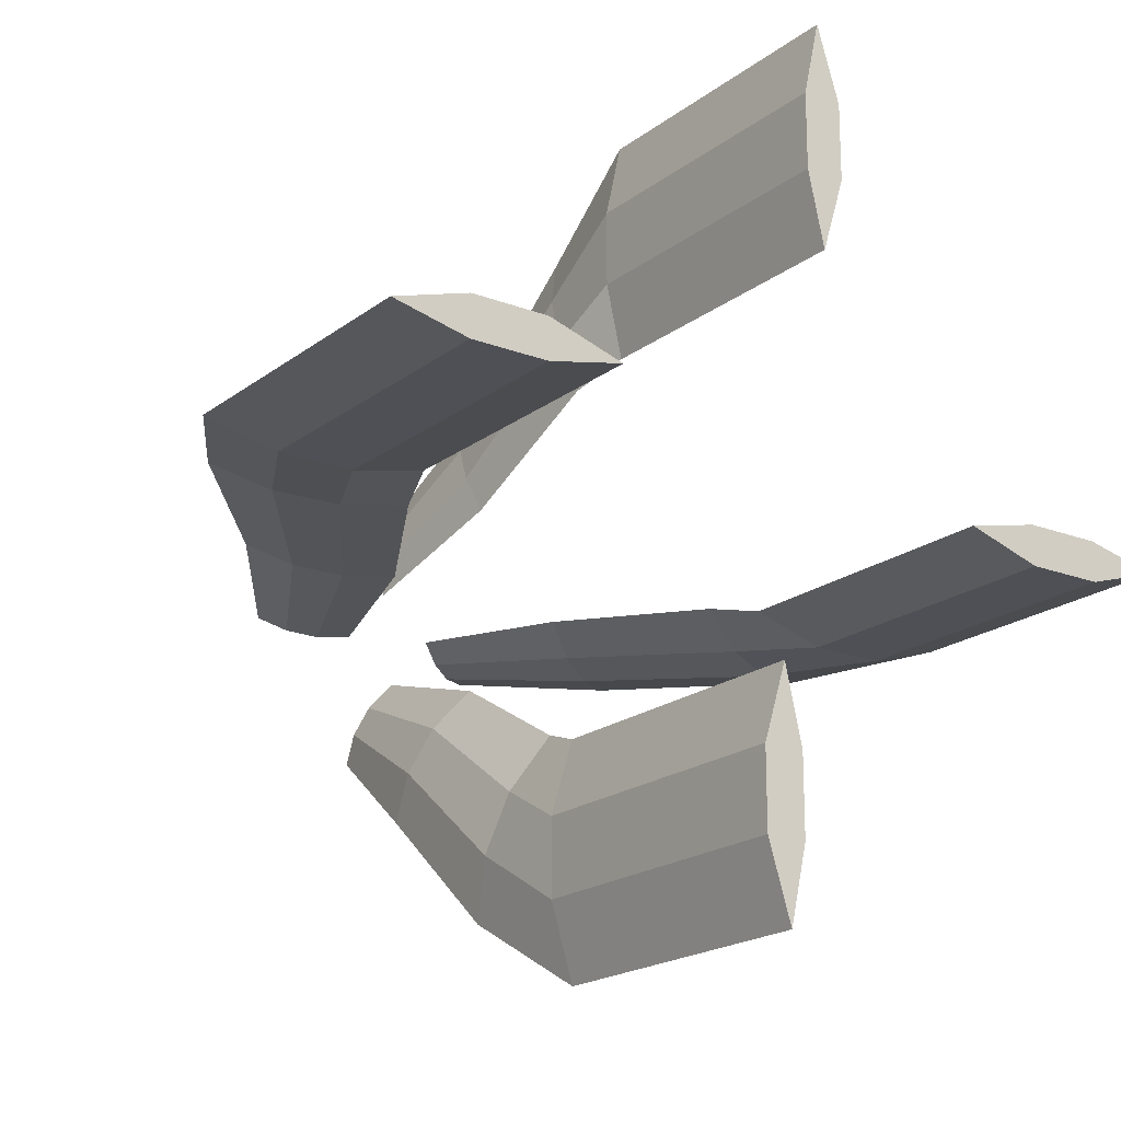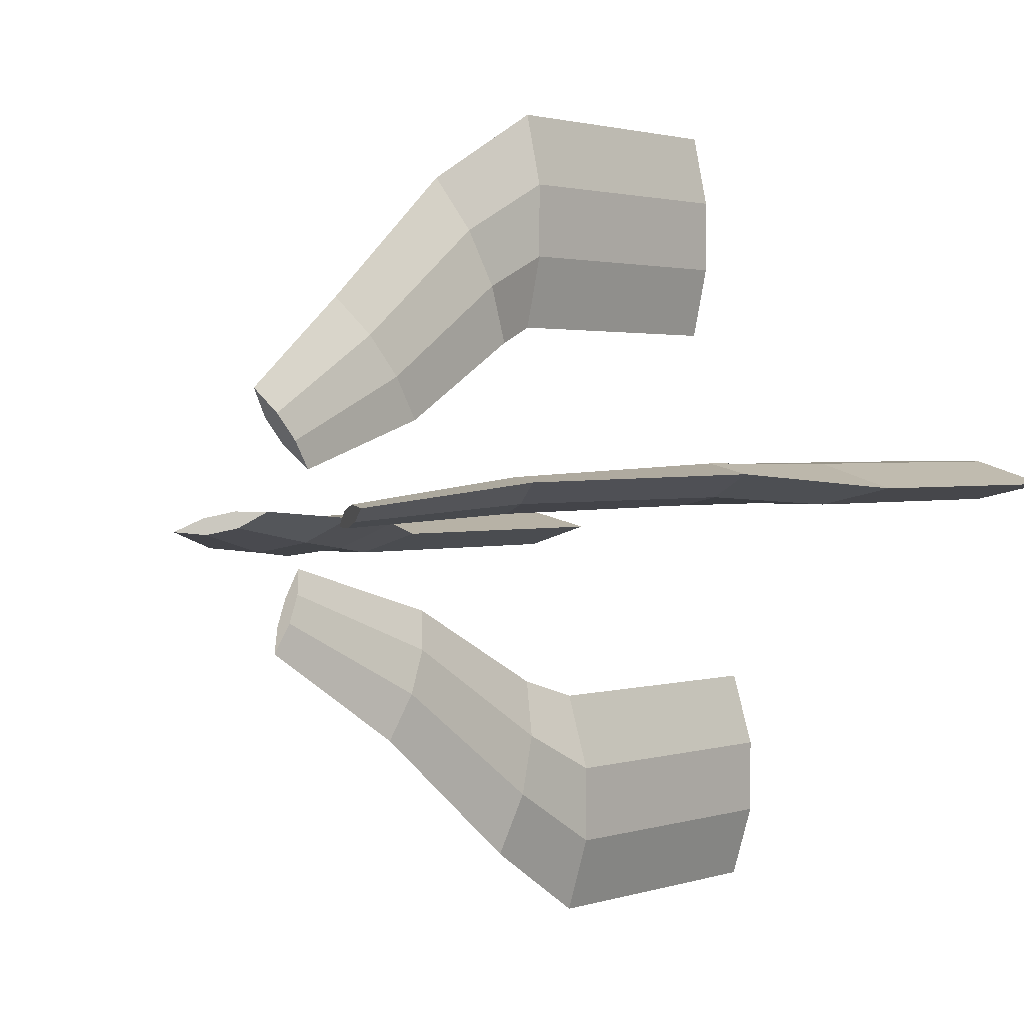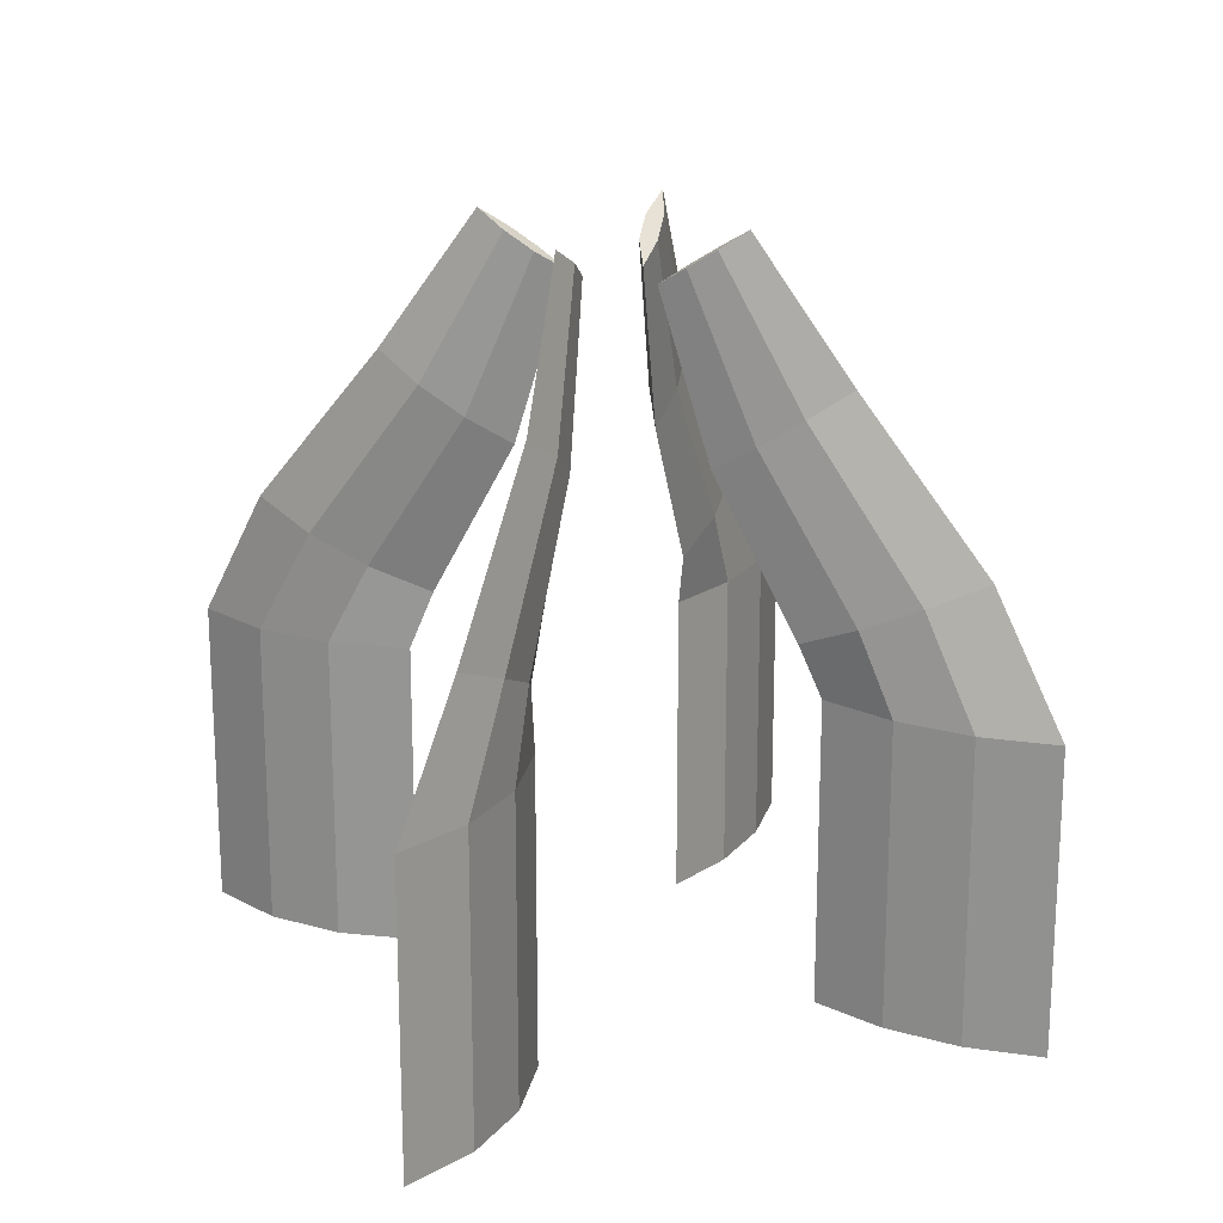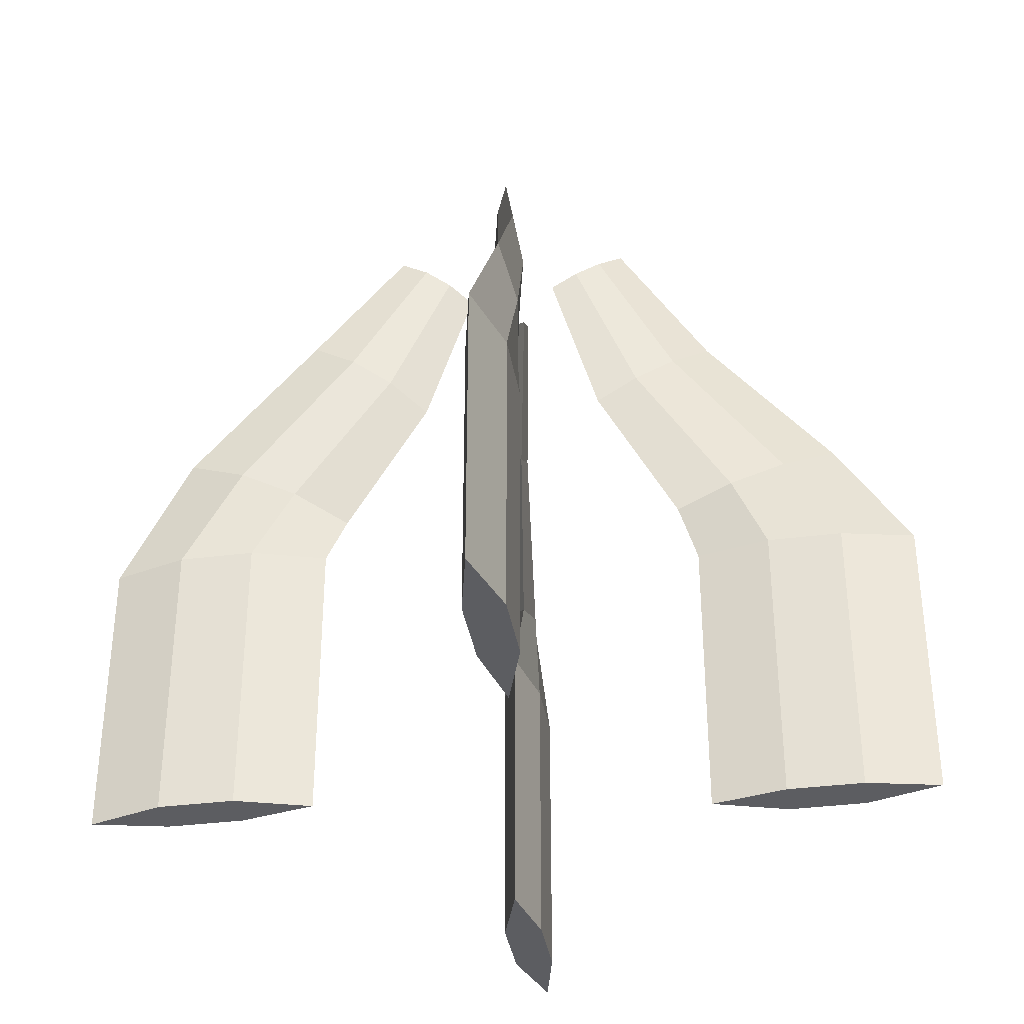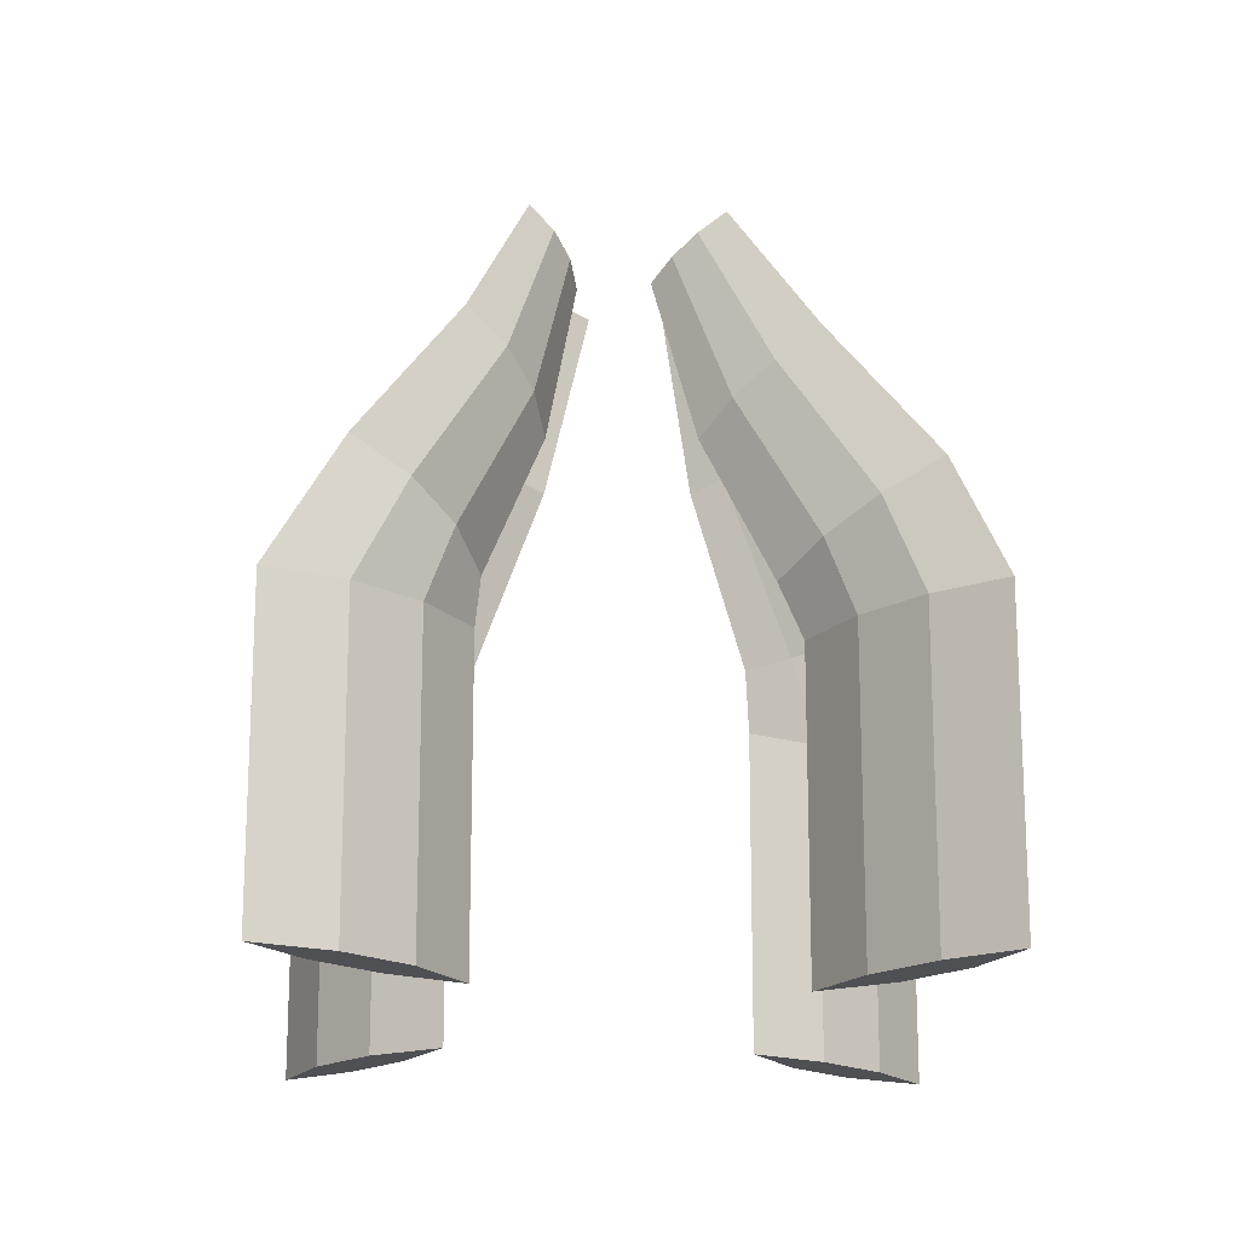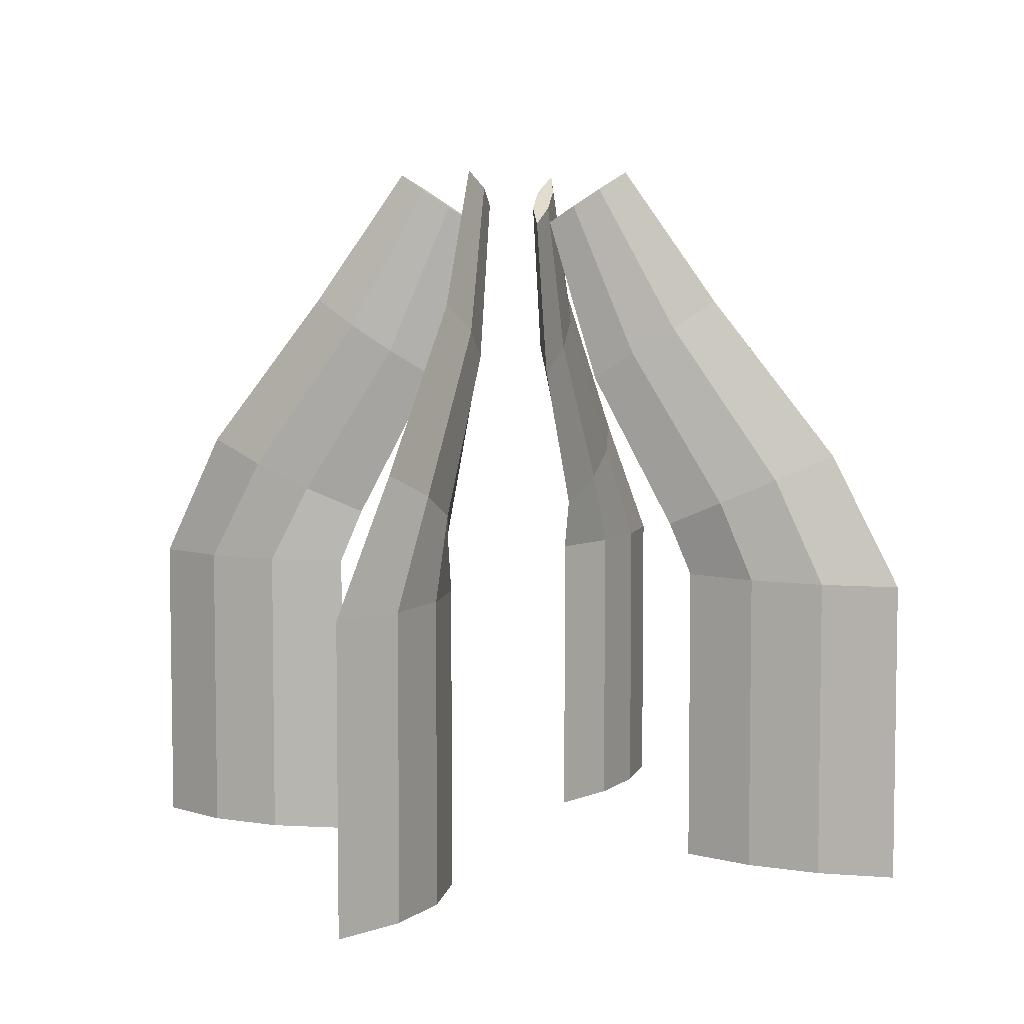
<metadata>
{"format":"obj","ext":"obj","renderer":"f3d","projection":"perspective","resolution":1024,"background":"white","views":[{"elev":-19.3,"azim":-35.7,"up":"+Z"},{"elev":1.7,"azim":-139.7,"up":"+Z"},{"elev":20.4,"azim":117.7,"up":"+Y"},{"elev":-36.4,"azim":-170.6,"up":"+Y"},{"elev":-18.6,"azim":46.2,"up":"+Y"},{"elev":6.2,"azim":116.5,"up":"+Y"}]}
</metadata>
<code>
o Cylinder.002_Cylinder.004
v 0.7141 -0.02675 0.06911
v 0.7141 0.3425 0.06911
v 0.6217 -0.02675 0.08968
v 0.6217 0.3425 0.08968
v 0.5278 -0.02675 0.08968
v 0.5278 0.3425 0.08968
v 0.4355 -0.02675 0.06911
v 0.4355 0.3425 0.06911
v 0.5278 -0.02675 0.04081
v 0.5278 0.3425 0.04081
v 0.6217 -0.02675 0.04081
v 0.6217 0.3425 0.04081
v 0.5549 0.4704 0.07961
v 0.6209 0.5016 0.05155
v 0.4849 0.4391 0.09113
v 0.4131 0.4087 0.08572
v 0.478 0.44 0.05137
v 0.548 0.4713 0.03984
v 0.416 0.661 0.08628
v 0.4622 0.6939 0.06026
v 0.3656 0.6274 0.09938
v 0.3128 0.5943 0.09913
v 0.3576 0.6272 0.06817
v 0.408 0.6608 0.05506
v 0.3198 0.8374 0.1048
v 0.3493 0.8584 0.08818
v 0.2877 0.816 0.1131
v 0.254 0.7949 0.113
v 0.2826 0.8159 0.09322
v 0.3147 0.8373 0.08486
v -0.3232 -0.02789 0.1413
v -0.3232 0.3414 0.1413
v -0.2309 -0.02789 0.1207
v -0.2309 0.3414 0.1207
v -0.137 -0.02789 0.1207
v -0.137 0.3414 0.1207
v -0.04465 -0.02789 0.1413
v -0.04465 0.3414 0.1413
v -0.137 -0.02789 0.1696
v -0.137 0.3414 0.1696
v -0.2309 -0.02789 0.1696
v -0.2309 0.3414 0.1696
v -0.1641 0.4693 0.1308
v -0.23 0.5004 0.1588
v -0.09404 0.438 0.1193
v -0.02228 0.4075 0.1247
v -0.08712 0.4388 0.159
v -0.1572 0.4701 0.1706
v -0.0252 0.6598 0.1241
v -0.07132 0.6928 0.1501
v 0.02518 0.6262 0.111
v 0.07807 0.5932 0.1113
v 0.03322 0.6261 0.1422
v -0.01716 0.6597 0.1553
v 0.071 0.8362 0.1056
v 0.04158 0.8573 0.1222
v 0.1031 0.8148 0.09727
v 0.1368 0.7938 0.09743
v 0.1082 0.8147 0.1172
v 0.07612 0.8362 0.1255
v 0.2315 -0.02789 0.6238
v 0.2315 0.3414 0.6238
v 0.2109 -0.02789 0.5315
v 0.2109 0.3414 0.5315
v 0.2109 -0.02789 0.4376
v 0.2109 0.3414 0.4376
v 0.2315 -0.02789 0.3453
v 0.2315 0.3414 0.3453
v 0.2598 -0.02789 0.4376
v 0.2598 0.3414 0.4376
v 0.2598 -0.02789 0.5315
v 0.2598 0.3414 0.5315
v 0.221 0.4693 0.4647
v 0.2491 0.5004 0.5306
v 0.2095 0.438 0.3947
v 0.2149 0.4075 0.3229
v 0.2492 0.4388 0.3877
v 0.2608 0.4701 0.4578
v 0.2143 0.6598 0.3258
v 0.2404 0.6928 0.3719
v 0.2012 0.6262 0.2754
v 0.2015 0.5932 0.2225
v 0.2324 0.6261 0.2674
v 0.2455 0.6597 0.3178
v 0.1958 0.8362 0.2296
v 0.2124 0.8573 0.259
v 0.1875 0.8148 0.1975
v 0.1877 0.7938 0.1638
v 0.2074 0.8147 0.1924
v 0.2157 0.8362 0.2245
v 0.1593 -0.02675 -0.4135
v 0.1593 0.3425 -0.4135
v 0.1799 -0.02675 -0.3211
v 0.1799 0.3425 -0.3211
v 0.1799 -0.02675 -0.2272
v 0.1799 0.3425 -0.2272
v 0.1593 -0.02675 -0.1349
v 0.1593 0.3425 -0.1349
v 0.131 -0.02675 -0.2272
v 0.131 0.3425 -0.2272
v 0.131 -0.02675 -0.3211
v 0.131 0.3425 -0.3211
v 0.1698 0.4704 -0.2543
v 0.1418 0.5016 -0.3202
v 0.1814 0.4391 -0.1843
v 0.1759 0.4087 -0.1125
v 0.1416 0.44 -0.1773
v 0.1301 0.4713 -0.2474
v 0.1765 0.661 -0.1154
v 0.1505 0.6939 -0.1615
v 0.1896 0.6274 -0.06503
v 0.1893 0.5943 -0.01215
v 0.1584 0.6272 -0.057
v 0.1453 0.6608 -0.1074
v 0.195 0.8374 -0.01922
v 0.1784 0.8584 -0.04864
v 0.2033 0.816 0.0129
v 0.2032 0.7949 0.04663
v 0.1834 0.8159 0.01802
v 0.1751 0.8373 -0.0141
f 1 2 4 3
f 3 4 6 5
f 5 6 8 7
f 7 8 10 9
f 6 4 13 15
f 11 12 2 1
f 9 10 12 11
f 1 3 5 7 9 11
f 16 15 21 22
f 12 10 17 18
f 4 2 14 13
f 8 6 15 16
f 2 12 18 14
f 10 8 16 17
f 21 19 25 27
f 13 14 20 19
f 14 18 24 20
f 17 16 22 23
f 15 13 19 21
f 18 17 23 24
f 25 26 30 29 28 27
f 24 23 29 30
f 22 21 27 28
f 19 20 26 25
f 20 24 30 26
f 23 22 28 29
f 31 32 34 33
f 33 34 36 35
f 35 36 38 37
f 37 38 40 39
f 36 34 43 45
f 41 42 32 31
f 39 40 42 41
f 31 33 35 37 39 41
f 46 45 51 52
f 42 40 47 48
f 34 32 44 43
f 38 36 45 46
f 32 42 48 44
f 40 38 46 47
f 51 49 55 57
f 43 44 50 49
f 44 48 54 50
f 47 46 52 53
f 45 43 49 51
f 48 47 53 54
f 55 56 60 59 58 57
f 54 53 59 60
f 52 51 57 58
f 49 50 56 55
f 50 54 60 56
f 53 52 58 59
f 61 62 64 63
f 63 64 66 65
f 65 66 68 67
f 67 68 70 69
f 66 64 73 75
f 71 72 62 61
f 69 70 72 71
f 61 63 65 67 69 71
f 76 75 81 82
f 72 70 77 78
f 64 62 74 73
f 68 66 75 76
f 62 72 78 74
f 70 68 76 77
f 81 79 85 87
f 73 74 80 79
f 74 78 84 80
f 77 76 82 83
f 75 73 79 81
f 78 77 83 84
f 85 86 90 89 88 87
f 84 83 89 90
f 82 81 87 88
f 79 80 86 85
f 80 84 90 86
f 83 82 88 89
f 91 92 94 93
f 93 94 96 95
f 95 96 98 97
f 97 98 100 99
f 96 94 103 105
f 101 102 92 91
f 99 100 102 101
f 91 93 95 97 99 101
f 106 105 111 112
f 102 100 107 108
f 94 92 104 103
f 98 96 105 106
f 92 102 108 104
f 100 98 106 107
f 111 109 115 117
f 103 104 110 109
f 104 108 114 110
f 107 106 112 113
f 105 103 109 111
f 108 107 113 114
f 115 116 120 119 118 117
f 114 113 119 120
f 112 111 117 118
f 109 110 116 115
f 110 114 120 116
f 113 112 118 119

</code>
